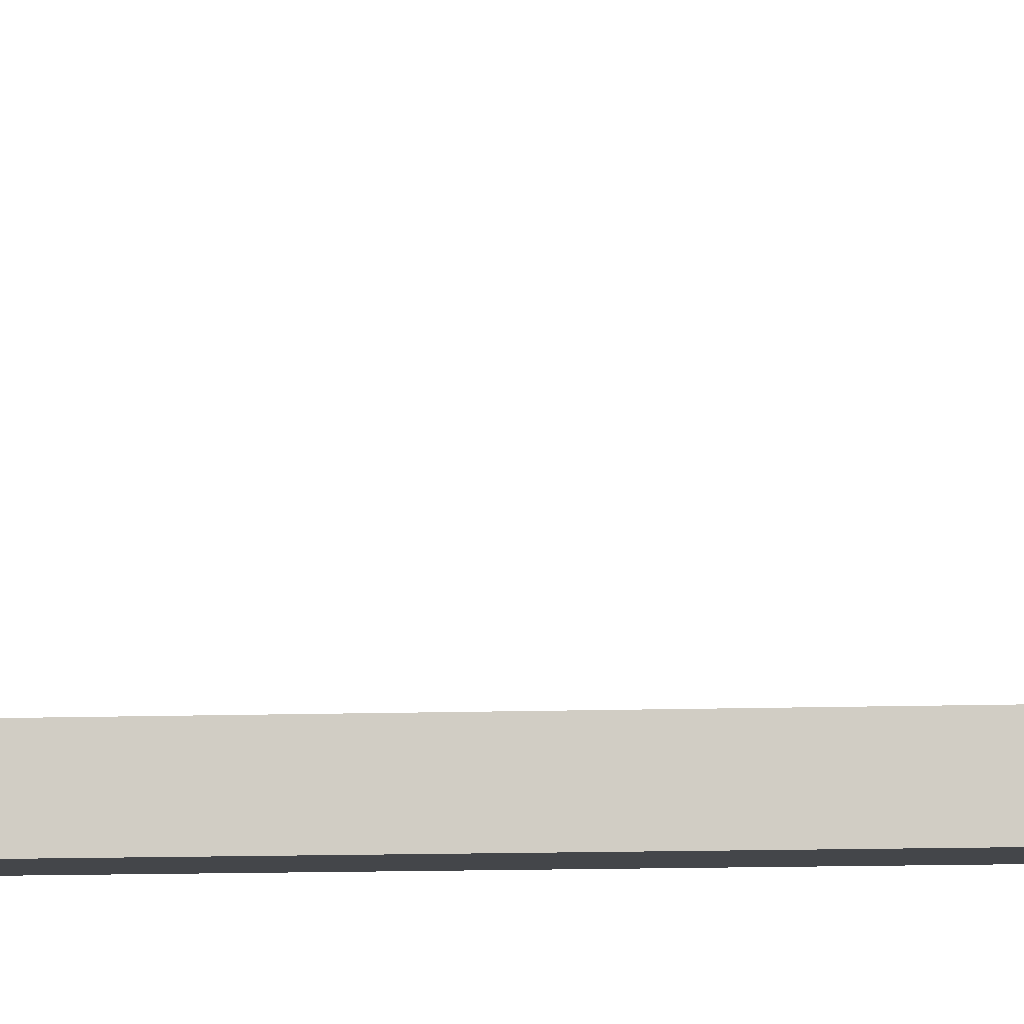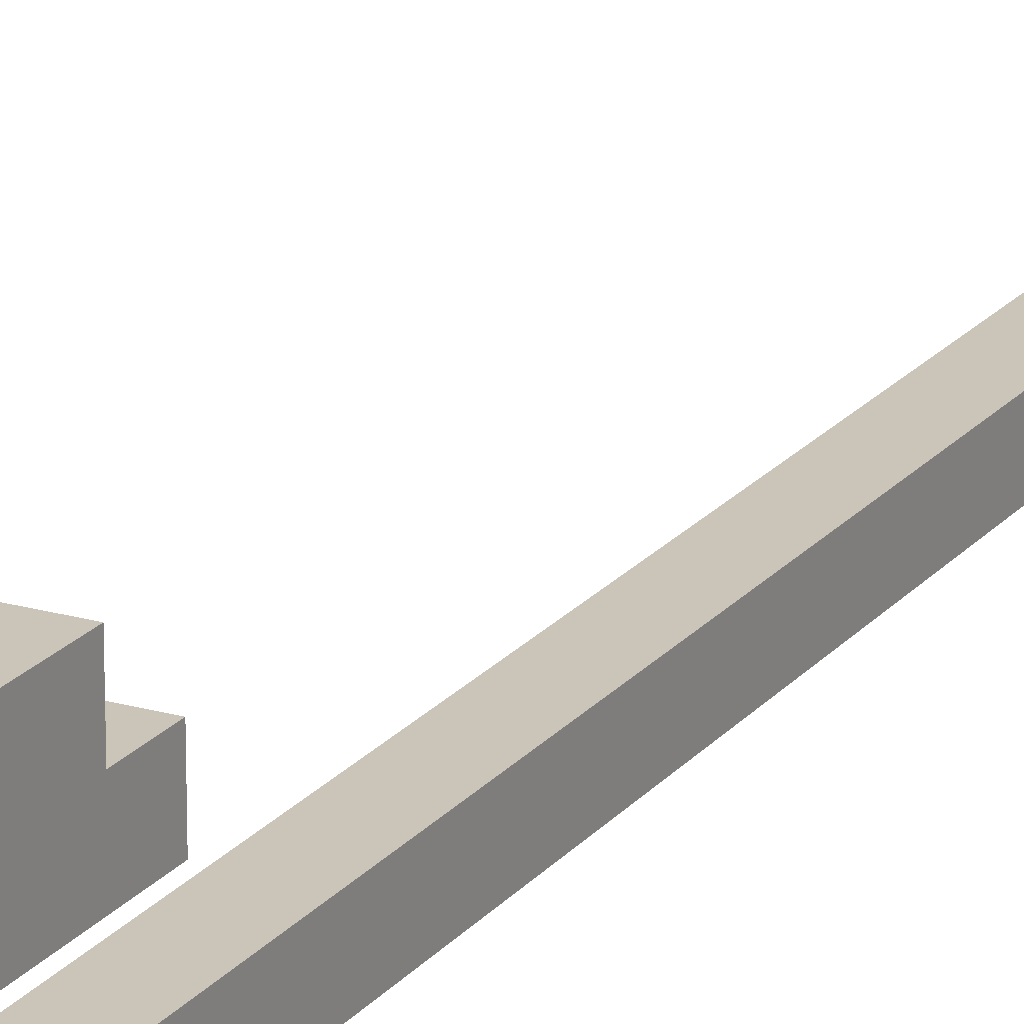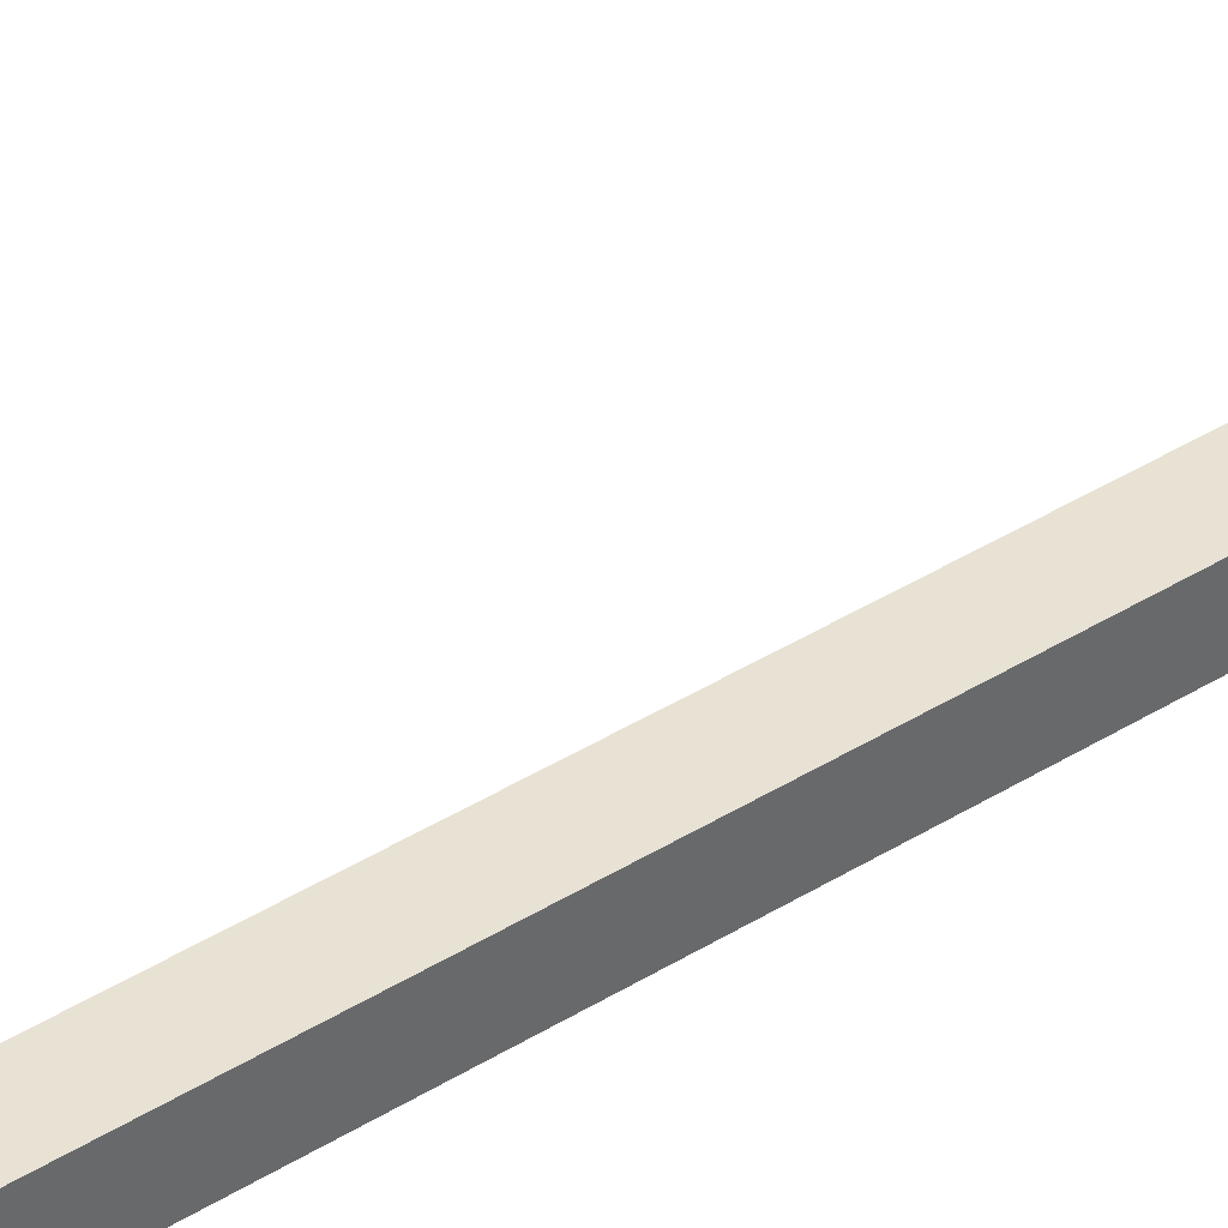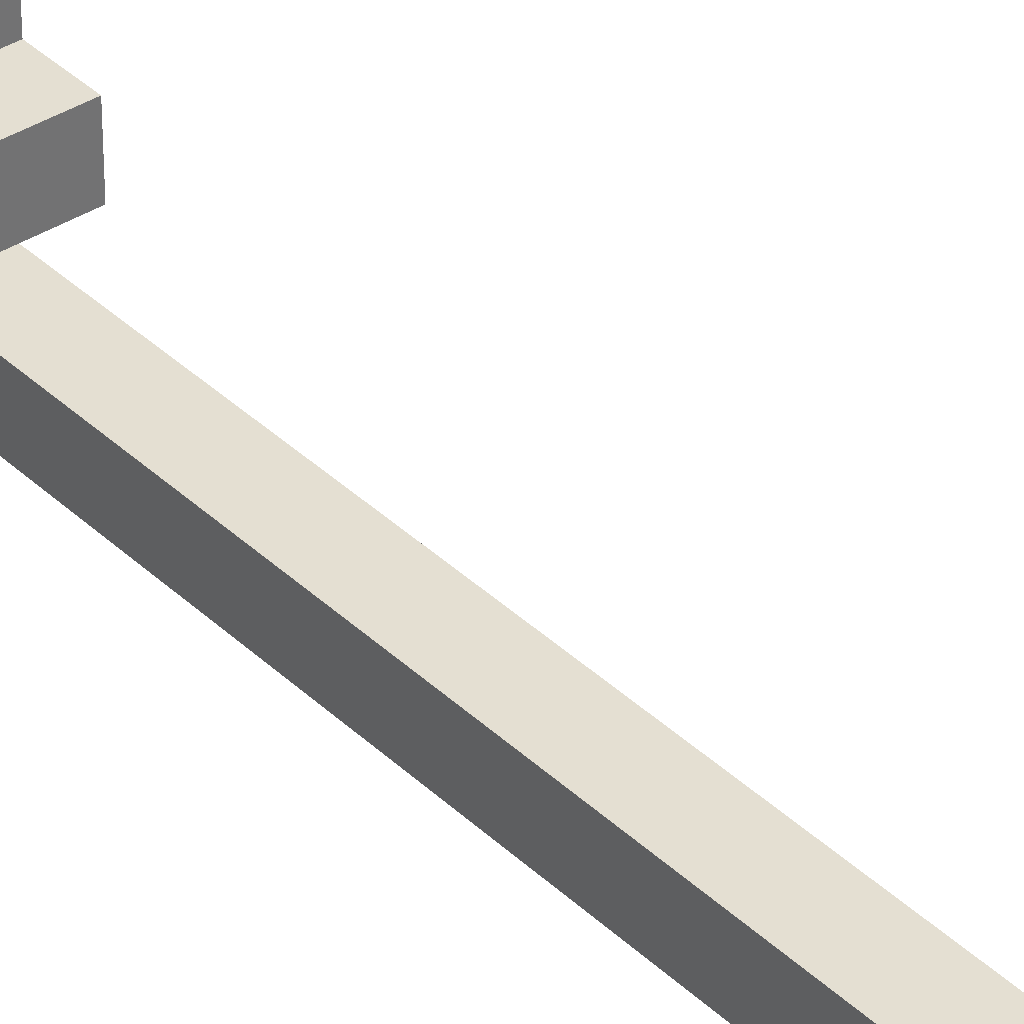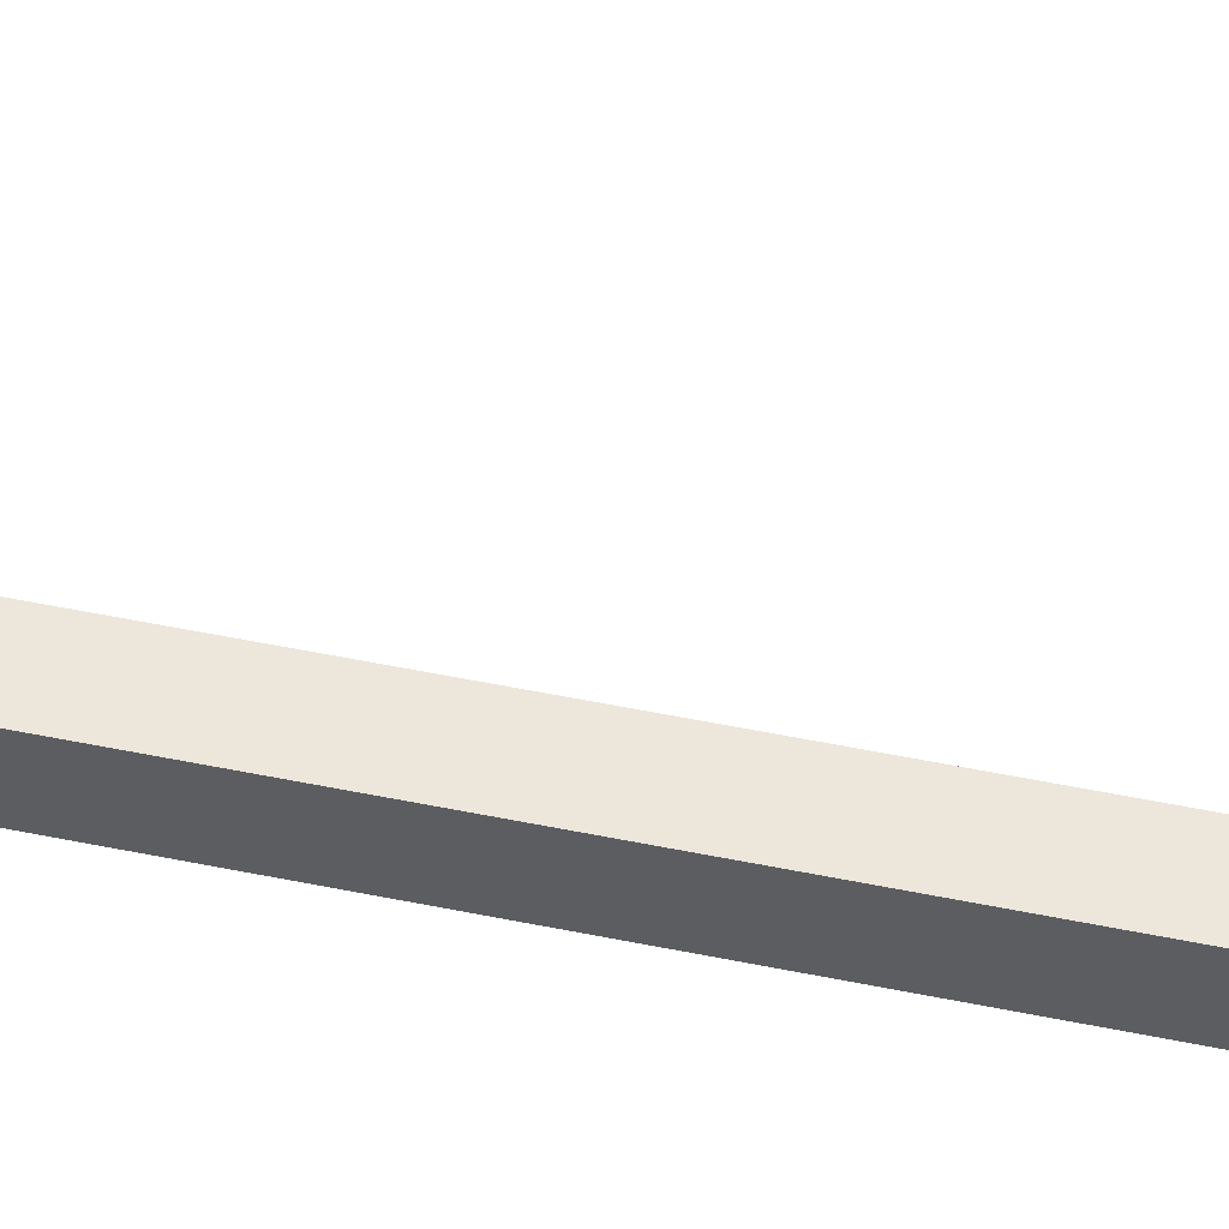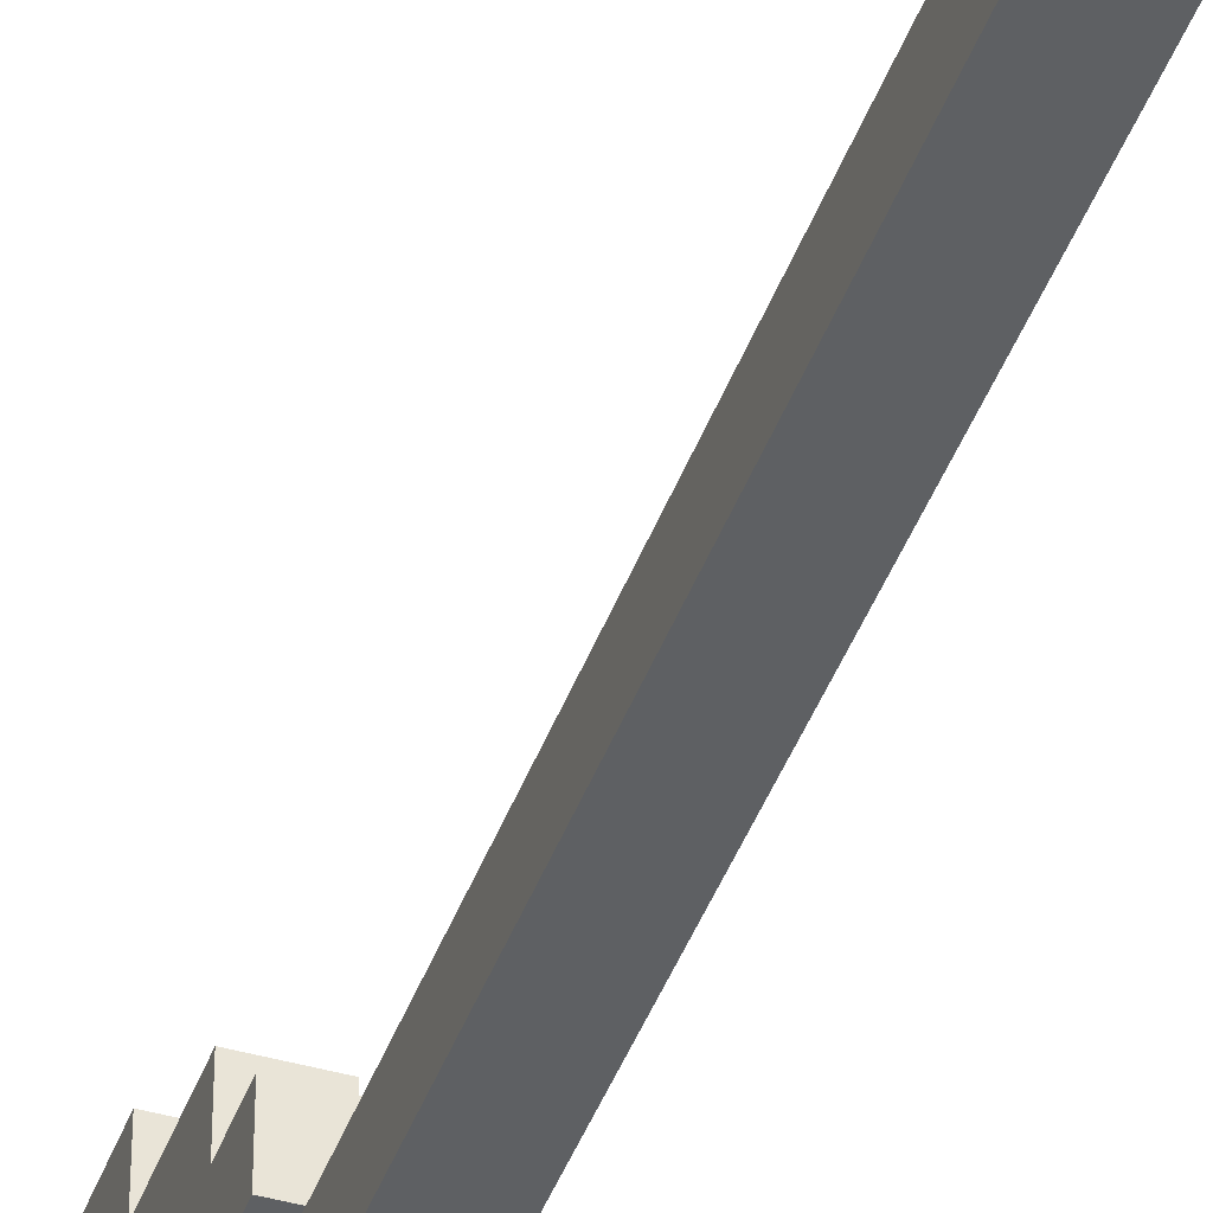
<metadata>
{"format":"obj","ext":"obj","renderer":"f3d","projection":"perspective","resolution":1024,"background":"white","views":[{"elev":-9.5,"azim":95.5,"up":"+Z"},{"elev":20.5,"azim":-152.4,"up":"+Z"},{"elev":40.8,"azim":52.7,"up":"+Z"},{"elev":37.0,"azim":-39.4,"up":"+Z"},{"elev":50.7,"azim":102.8,"up":"+Z"},{"elev":-42.2,"azim":-19.0,"up":"+Z"}]}
</metadata>
<code>
o longaxe_3
v -0.6 3.7 0.5
v -0.6 3.6 0.5
v -0.6 3.2 0.5
v -0.6 3 0.5
v -0.6 2.6 0.5
v -0.6 2.4 0.5
v -0.6 2 0.5
v -0.6 1.8 0.5
v -0.6 1.4 0.5
v -0.6 1.2 0.5
v -0.6 1.1 0.5
v -0.5 3.7 0.5
v -0.5 3.6 0.5
v -0.5 3.2 0.5
v -0.5 3 0.5
v -0.5 2.6 0.5
v -0.5 2.4 0.5
v -0.5 2 0.5
v -0.5 1.8 0.5
v -0.5 1.4 0.5
v -0.5 1.2 0.5
v -0.5 1.1 0.5
v -0.6 3.7 0.7
v -0.6 3.6 0.7
v -0.6 3.3 0.7
v -0.6 3.1 0.7
v -0.6 3 0.7
v -0.5 3.7 0.7
v -0.5 3.6 0.7
v -0.5 3.3 0.7
v -0.5 3.1 0.7
v -0.5 3 0.7
v -0.6 3.8 0.8
v -0.6 3.7 0.8
v -0.5 3.8 0.8
v -0.5 3.7 0.8
v -0.6 3.7 0.6
v -0.6 3.6 0.6
v -0.6 3.3 0.6
v -0.6 3.2 0.6
v -0.6 3 0.6
v -0.6 2.6 0.6
v -0.6 2.4 0.6
v -0.6 2 0.6
v -0.6 1.8 0.6
v -0.6 1.4 0.6
v -0.6 1.2 0.6
v -0.6 1.1 0.6
v -0.5 3.7 0.6
v -0.5 3.6 0.6
v -0.5 3.3 0.6
v -0.5 3.2 0.6
v -0.5 3 0.6
v -0.5 2.6 0.6
v -0.5 2.4 0.6
v -0.5 2 0.6
v -0.5 1.8 0.6
v -0.5 1.4 0.6
v -0.5 1.2 0.6
v -0.5 1.1 0.6
v -0.6 3.1 0.8
v -0.6 3 0.8
v -0.5 3.1 0.8
v -0.5 3 0.8
v -0.6 3.8 0.9
v -0.6 3.6 0.9
v -0.6 3.3 0.9
v -0.6 3.1 0.9
v -0.5 3.8 0.9
v -0.5 3.6 0.9
v -0.5 3.3 0.9
v -0.5 3.1 0.9
v -0.6 3.6 1
v -0.6 3.3 1
v -0.5 3.6 1
v -0.5 3.3 1
v -0.6 3.8 0.8
v -0.5 3.8 0.8
v -0.6 3.8 0.9
v -0.5 3.8 0.9
v -0.6 3.7 0.5
v -0.5 3.7 0.5
v -0.6 3.7 0.6
v -0.5 3.7 0.6
v -0.6 3.7 0.7
v -0.5 3.7 0.7
v -0.6 3.7 0.8
v -0.5 3.7 0.8
v -0.6 3.6 0.6
v -0.5 3.6 0.6
v -0.6 3.6 0.7
v -0.5 3.6 0.7
v -0.6 3.6 0.9
v -0.5 3.6 0.9
v -0.6 3.6 1
v -0.5 3.6 1
v -0.6 3.3 0.6
v -0.5 3.3 0.6
v -0.6 3.3 0.7
v -0.5 3.3 0.7
v -0.6 3.3 0.9
v -0.5 3.3 0.9
v -0.6 3.3 1
v -0.5 3.3 1
v -0.6 3.1 0.8
v -0.5 3.1 0.8
v -0.6 3.1 0.9
v -0.5 3.1 0.9
v -0.6 3 0.7
v -0.5 3 0.7
v -0.6 3 0.8
v -0.5 3 0.8
v -0.6 1.1 0.5
v -0.5 1.1 0.5
v -0.6 1.1 0.6
v -0.5 1.1 0.6
v -0.6 3.8 0.8
v -0.6 3.8 0.9
v -0.6 3.7 0.5
v -0.6 3.7 0.6
v -0.6 3.7 0.7
v -0.6 3.7 0.8
v -0.6 3.6 0.5
v -0.6 3.6 0.6
v -0.6 3.6 0.7
v -0.6 3.6 0.8
v -0.6 3.6 0.9
v -0.6 3.6 1
v -0.6 3.3 0.6
v -0.6 3.3 0.7
v -0.6 3.3 0.8
v -0.6 3.3 0.9
v -0.6 3.3 1
v -0.6 3.2 0.5
v -0.6 3.2 0.6
v -0.6 3.1 0.7
v -0.6 3.1 0.8
v -0.6 3.1 0.9
v -0.6 3 0.5
v -0.6 3 0.6
v -0.6 3 0.7
v -0.6 3 0.8
v -0.6 2.6 0.5
v -0.6 2.6 0.6
v -0.6 2.4 0.5
v -0.6 2.4 0.6
v -0.6 2 0.5
v -0.6 2 0.6
v -0.6 1.8 0.5
v -0.6 1.8 0.6
v -0.6 1.4 0.5
v -0.6 1.4 0.6
v -0.6 1.2 0.5
v -0.6 1.2 0.6
v -0.6 1.1 0.5
v -0.6 1.1 0.6
v -0.5 3.8 0.8
v -0.5 3.8 0.9
v -0.5 3.7 0.5
v -0.5 3.7 0.6
v -0.5 3.7 0.7
v -0.5 3.7 0.8
v -0.5 3.6 0.5
v -0.5 3.6 0.6
v -0.5 3.6 0.7
v -0.5 3.6 0.8
v -0.5 3.6 0.9
v -0.5 3.6 1
v -0.5 3.3 0.6
v -0.5 3.3 0.7
v -0.5 3.3 0.8
v -0.5 3.3 0.9
v -0.5 3.3 1
v -0.5 3.2 0.5
v -0.5 3.2 0.6
v -0.5 3.1 0.7
v -0.5 3.1 0.8
v -0.5 3.1 0.9
v -0.5 3 0.5
v -0.5 3 0.6
v -0.5 3 0.7
v -0.5 3 0.8
v -0.5 2.6 0.5
v -0.5 2.6 0.6
v -0.5 2.4 0.5
v -0.5 2.4 0.6
v -0.5 2 0.5
v -0.5 2 0.6
v -0.5 1.8 0.5
v -0.5 1.8 0.6
v -0.5 1.4 0.5
v -0.5 1.4 0.6
v -0.5 1.2 0.5
v -0.5 1.2 0.6
v -0.5 1.1 0.5
v -0.5 1.1 0.6
f 12 2 1
f 13 3 2
f 13 2 12
f 14 4 3
f 14 3 13
f 15 5 4
f 15 4 14
f 16 6 5
f 16 5 15
f 17 7 6
f 17 6 16
f 18 8 7
f 18 7 17
f 19 9 8
f 19 8 18
f 20 10 9
f 20 9 19
f 21 11 10
f 21 10 20
f 22 11 21
f 28 24 23
f 29 24 28
f 30 26 25
f 31 27 26
f 31 26 30
f 32 27 31
f 35 34 33
f 36 34 35
f 37 38 49
f 49 38 50
f 39 40 51
f 40 41 52
f 51 40 52
f 41 42 53
f 52 41 53
f 42 43 54
f 53 42 54
f 43 44 55
f 54 43 55
f 44 45 56
f 55 44 56
f 45 46 57
f 56 45 57
f 46 47 58
f 57 46 58
f 47 48 59
f 58 47 59
f 59 48 60
f 61 62 63
f 63 62 64
f 65 66 69
f 69 66 70
f 67 68 71
f 71 68 72
f 73 74 75
f 75 74 76
f 79 78 77
f 80 78 79
f 83 82 81
f 84 82 83
f 87 86 85
f 88 86 87
f 91 90 89
f 92 90 91
f 95 94 93
f 96 94 95
f 97 98 99
f 99 98 100
f 101 102 103
f 103 102 104
f 105 106 107
f 107 106 108
f 109 110 111
f 111 110 112
f 113 114 115
f 115 114 116
f 122 118 117
f 123 120 119
f 124 120 123
f 125 122 121
f 126 118 122
f 126 122 125
f 127 118 126
f 129 124 123
f 129 125 124
f 129 127 126
f 129 126 125
f 130 127 129
f 131 127 130
f 132 128 127
f 132 127 131
f 133 128 132
f 134 129 123
f 135 129 134
f 136 131 130
f 137 132 131
f 137 131 136
f 138 132 137
f 139 135 134
f 140 135 139
f 141 137 136
f 142 137 141
f 143 140 139
f 144 140 143
f 145 144 143
f 146 144 145
f 147 146 145
f 148 146 147
f 149 148 147
f 150 148 149
f 151 150 149
f 152 150 151
f 153 152 151
f 154 152 153
f 155 154 153
f 156 154 155
f 157 158 162
f 159 160 163
f 163 160 164
f 161 162 165
f 162 158 166
f 165 162 166
f 166 158 167
f 163 164 169
f 164 165 169
f 166 167 169
f 165 166 169
f 169 167 170
f 170 167 171
f 167 168 172
f 171 167 172
f 172 168 173
f 163 169 174
f 174 169 175
f 170 171 176
f 171 172 177
f 176 171 177
f 177 172 178
f 174 175 179
f 179 175 180
f 176 177 181
f 181 177 182
f 179 180 183
f 183 180 184
f 183 184 185
f 185 184 186
f 185 186 187
f 187 186 188
f 187 188 189
f 189 188 190
f 189 190 191
f 191 190 192
f 191 192 193
f 193 192 194
f 193 194 195
f 195 194 196

</code>
